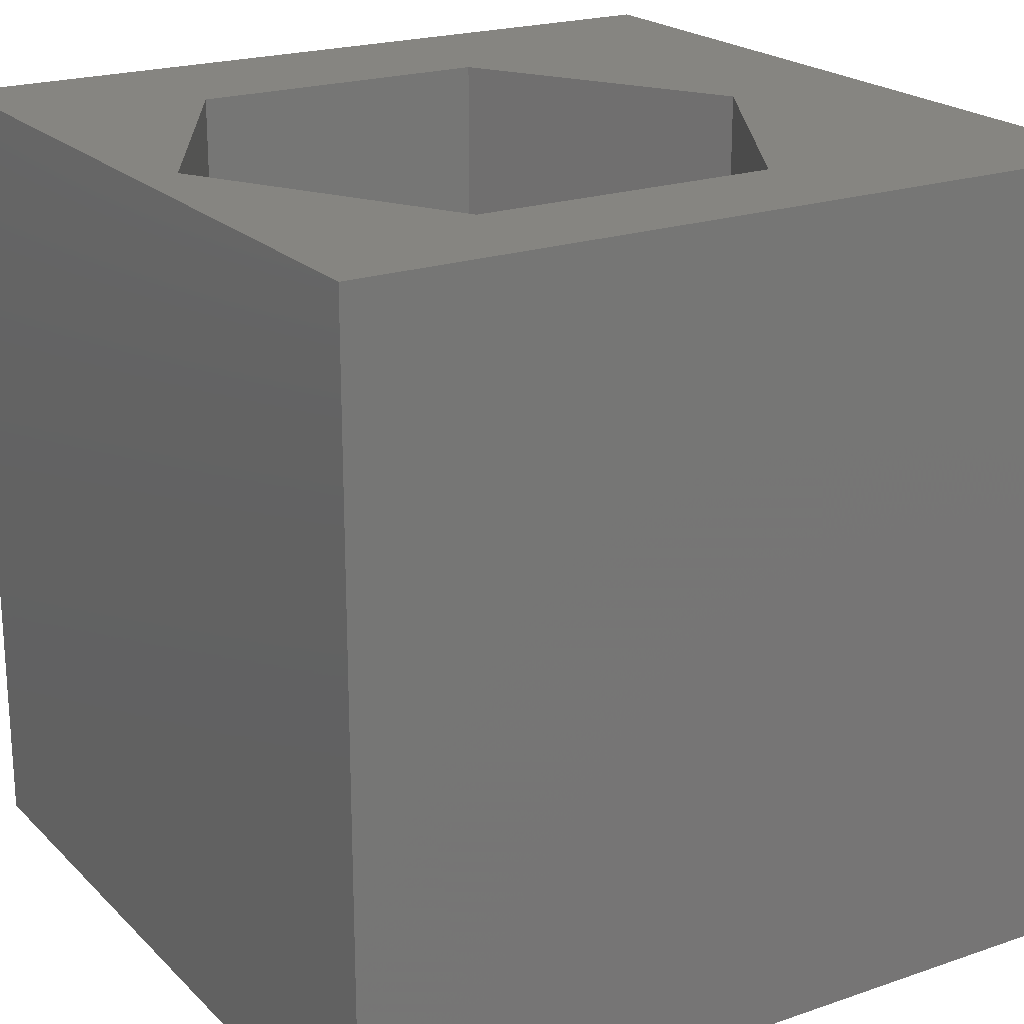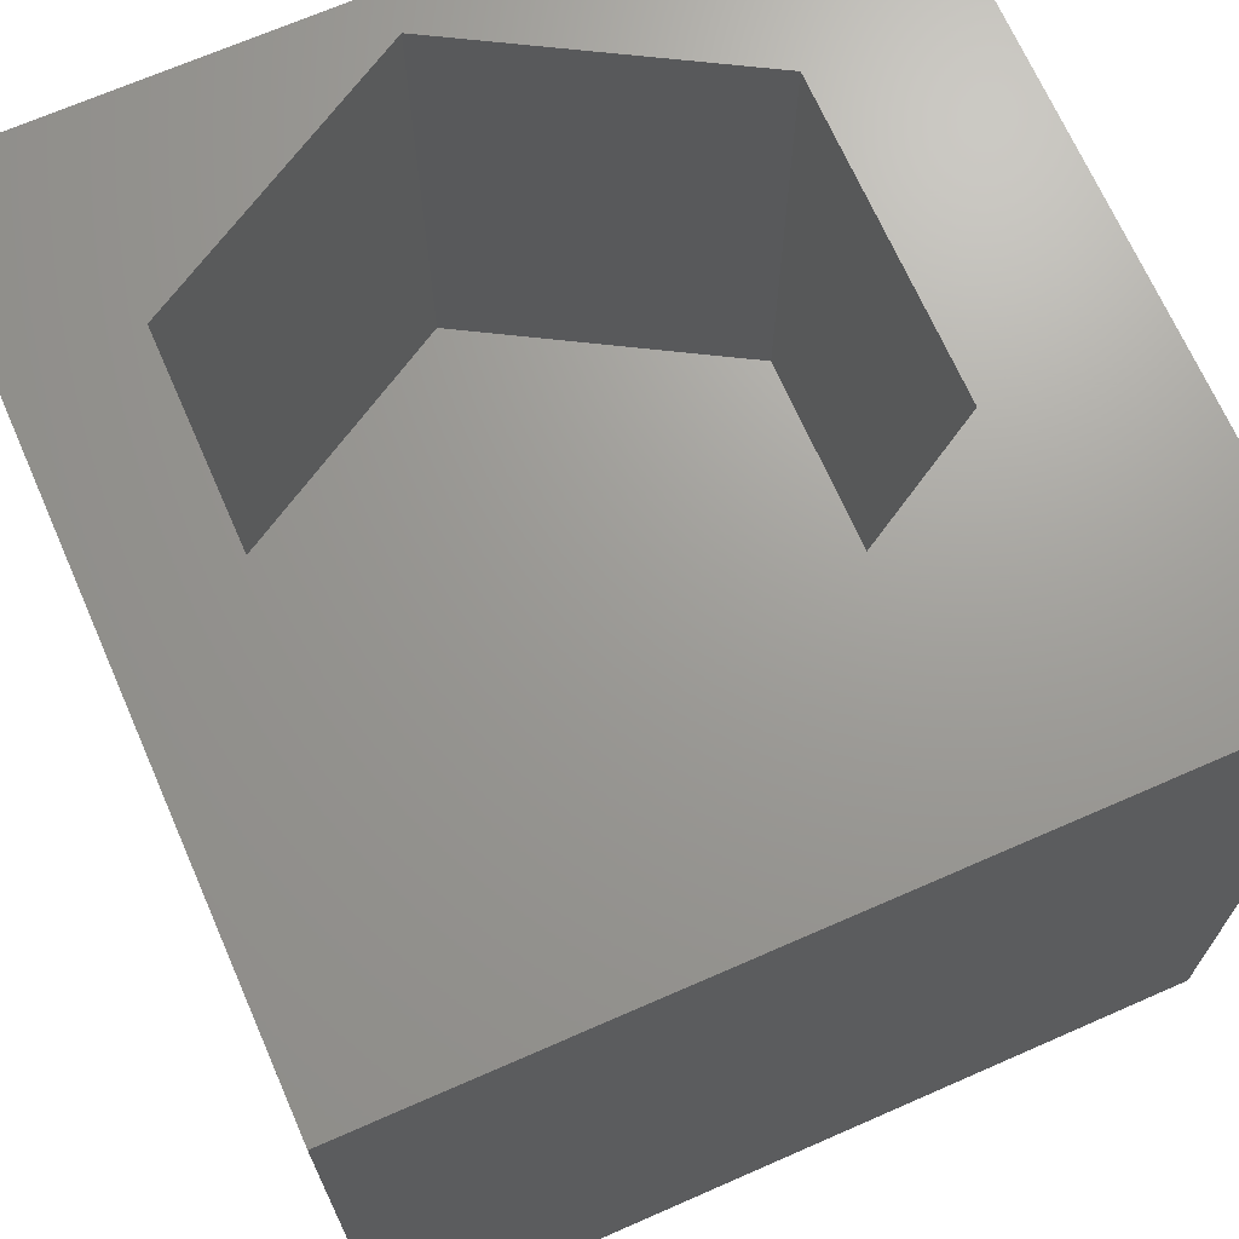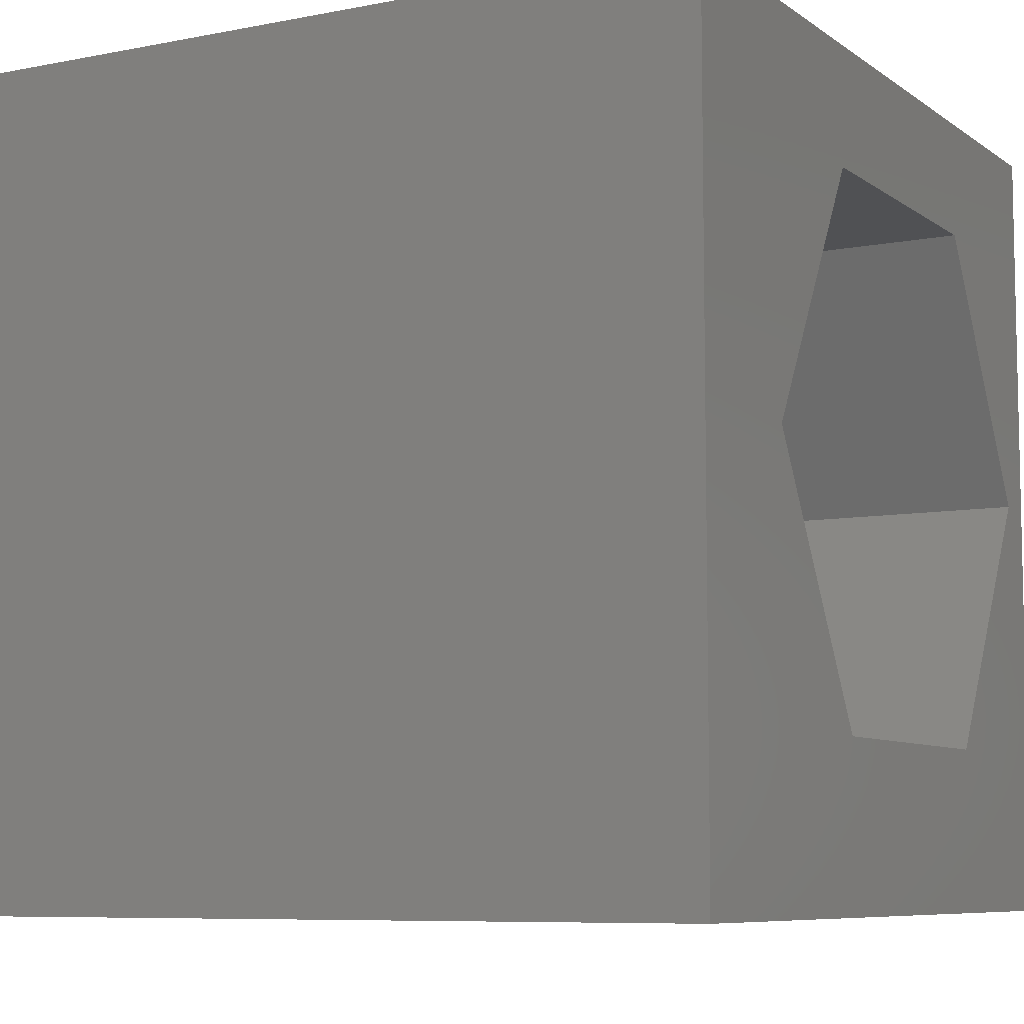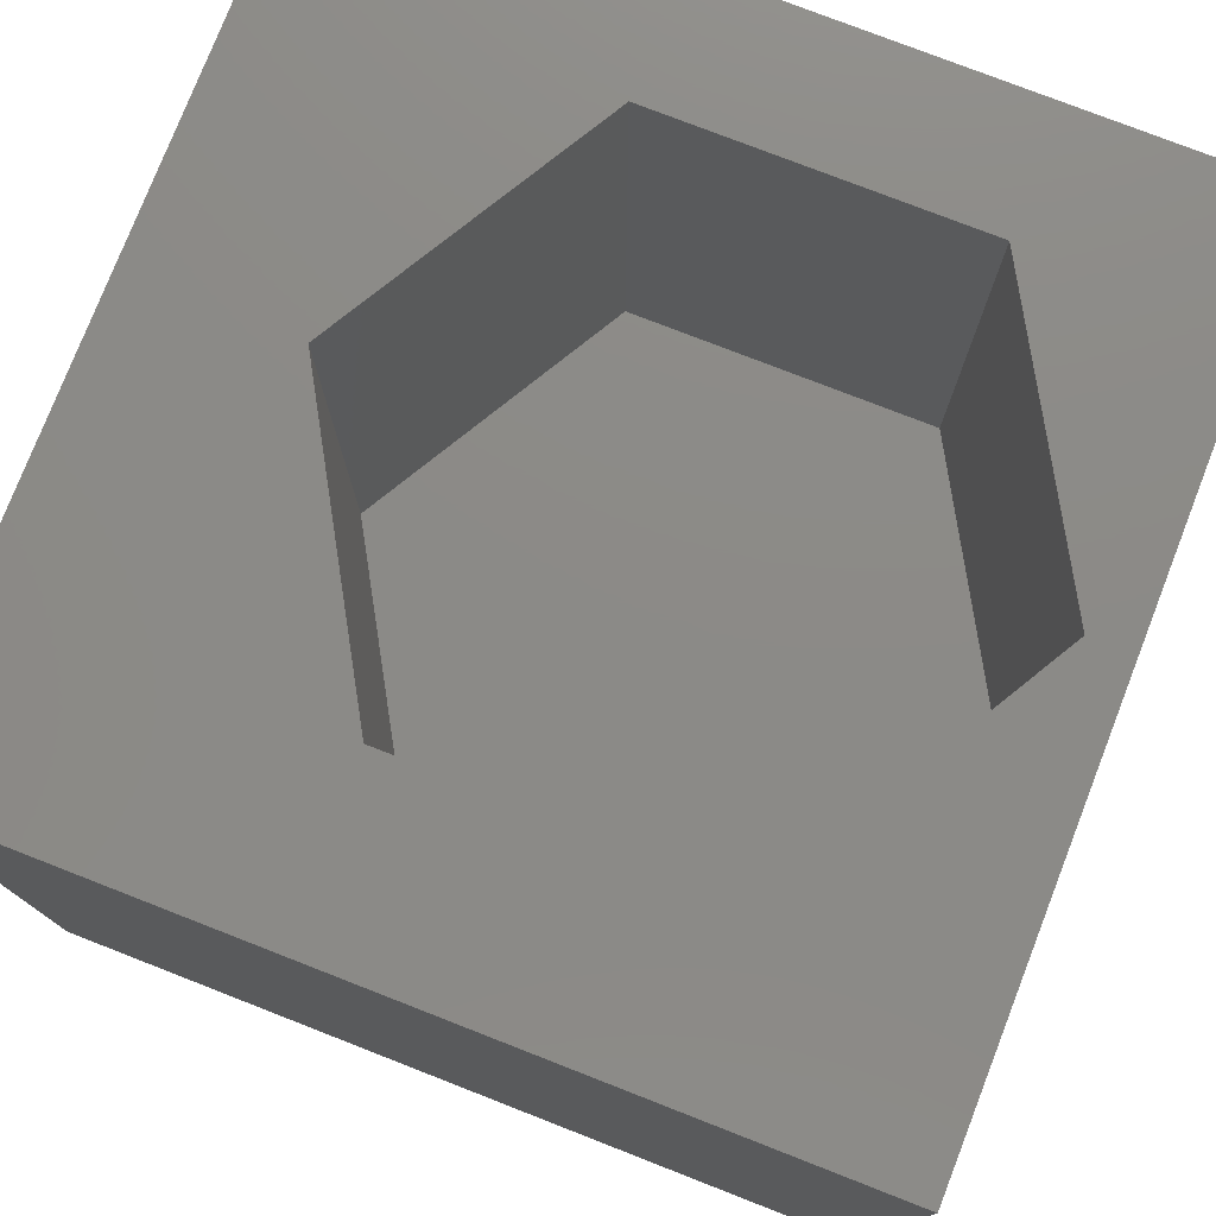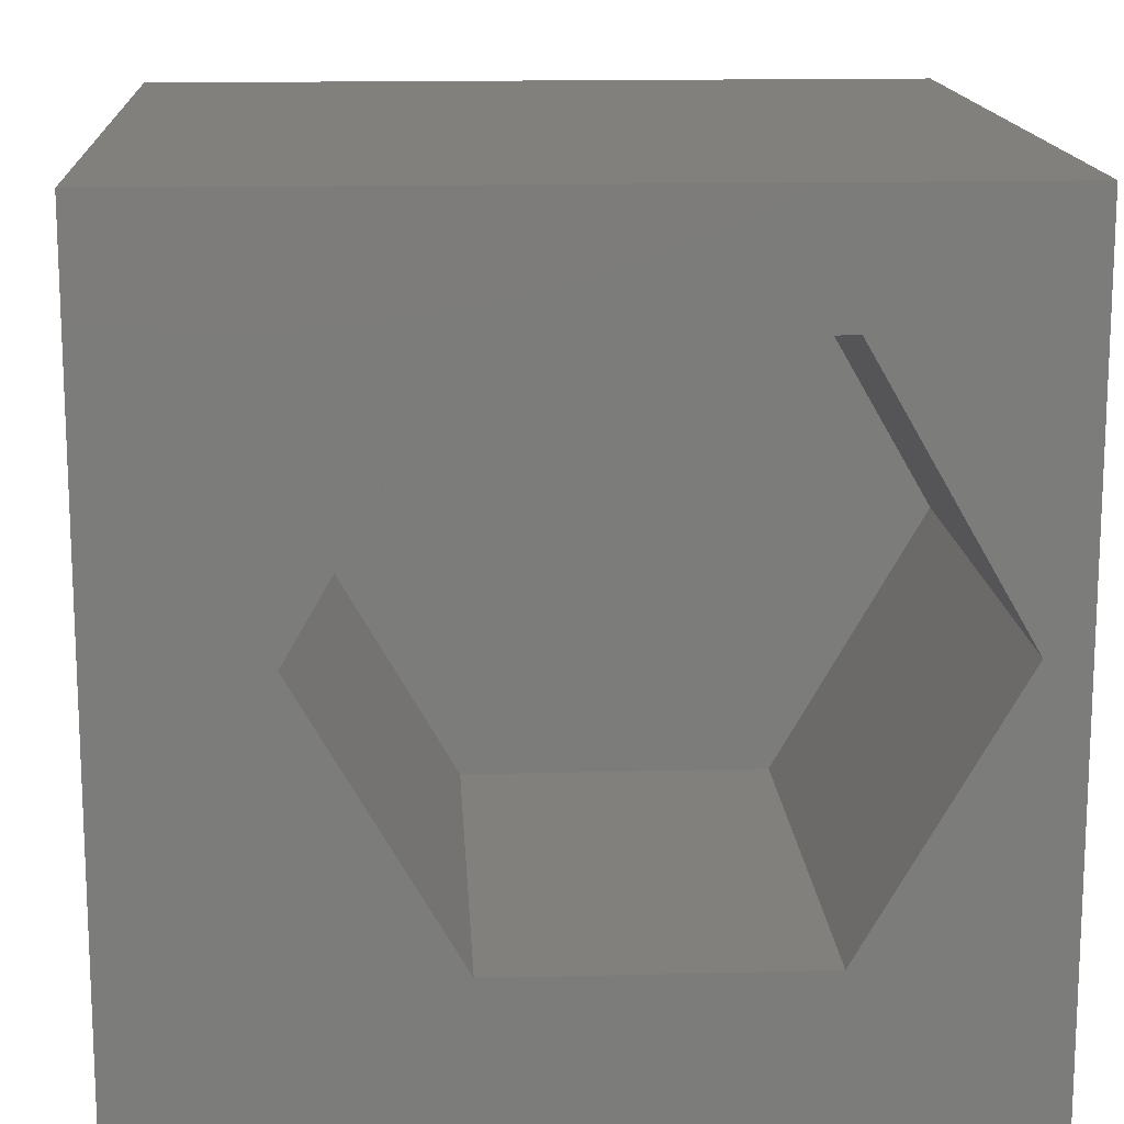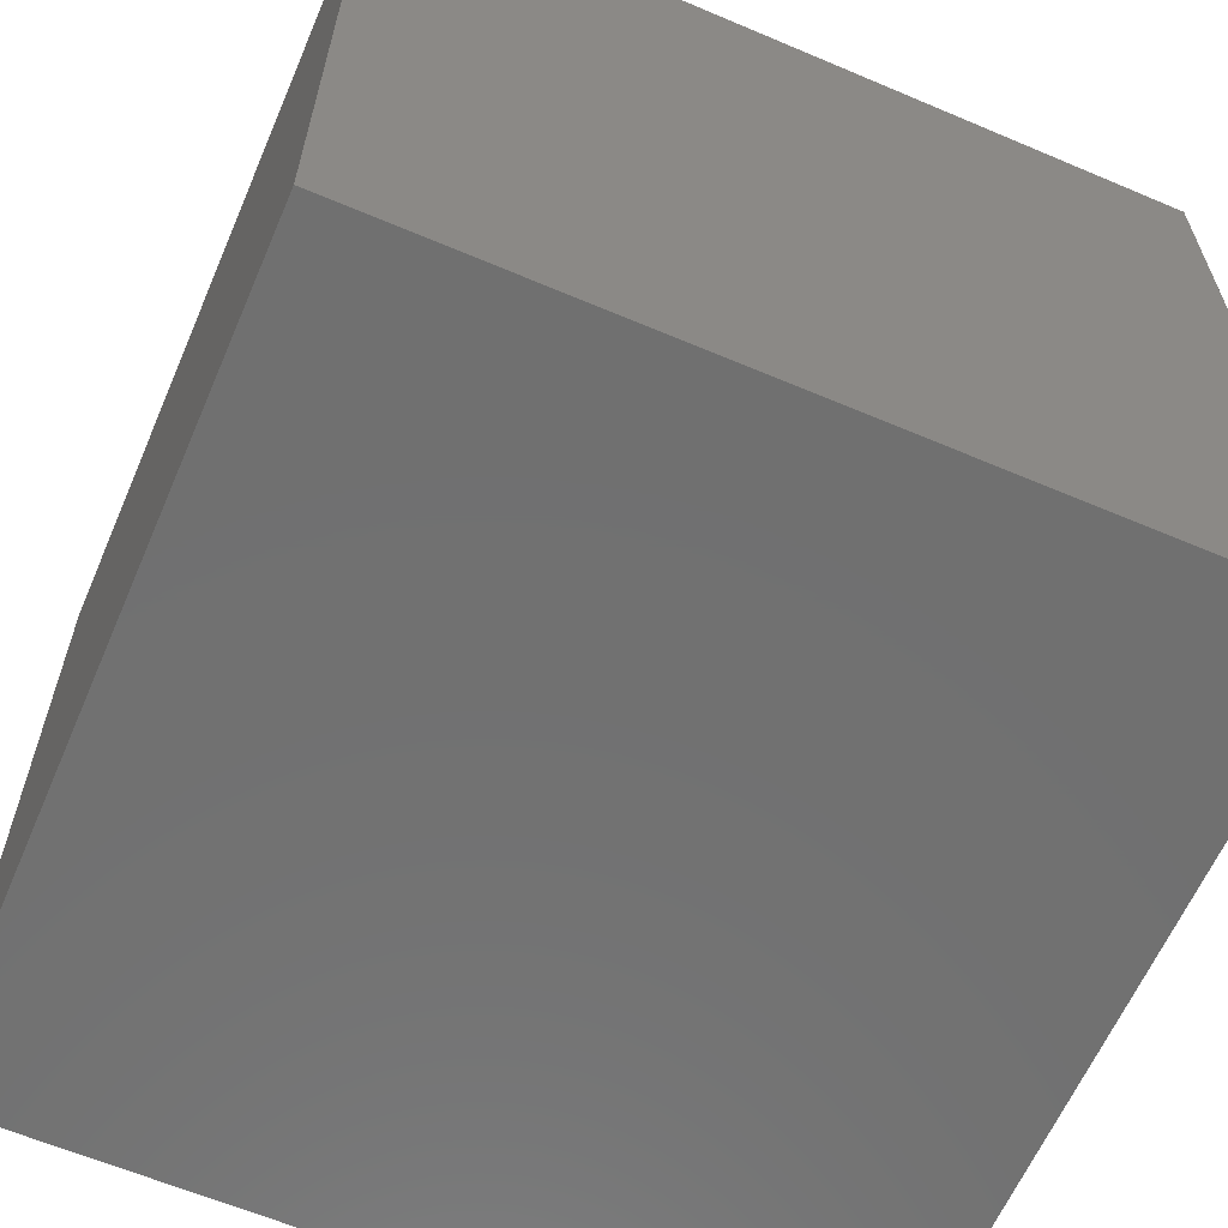
<metadata>
{"format":"stl","ext":"stl","renderer":"f3d","projection":"perspective","resolution":1024,"background":"white","views":[{"elev":21.1,"azim":148.5,"up":"+Z"},{"elev":69.1,"azim":-113.7,"up":"+Z"},{"elev":-7.7,"azim":-61.0,"up":"+Y"},{"elev":77.3,"azim":21.3,"up":"+Z"},{"elev":14.9,"azim":-3.2,"up":"+Y"},{"elev":-62.4,"azim":-113.3,"up":"+Z"}]}
</metadata>
<code>
# stl→obj: 20 verts, 36 faces
v 0 10 10
v 0 10 0
v 0 0 10
v 0 0 0
v 10 10 10
v 9.487 5.271 10
v 10 0 10
v 7.602 2.006 10
v 3.831 2.006 10
v 1.946 5.271 10
v 3.831 8.536 10
v 7.602 8.536 10
v 10 10 0
v 10 0 0
v 1.946 5.271 3.717
v 3.831 8.536 3.717
v 7.602 8.536 3.717
v 9.487 5.271 3.717
v 7.602 2.006 3.717
v 3.831 2.006 3.717
f 1 2 3
f 3 2 4
f 5 6 7
f 7 6 8
f 7 8 3
f 8 9 3
f 3 9 10
f 3 10 1
f 1 10 11
f 1 11 5
f 5 11 12
f 5 12 6
f 13 5 14
f 14 5 7
f 2 13 4
f 4 13 14
f 5 13 1
f 1 13 2
f 14 7 4
f 4 7 3
f 15 16 10
f 10 16 11
f 16 17 11
f 11 17 12
f 17 18 12
f 12 18 6
f 18 19 6
f 6 19 8
f 19 20 8
f 8 20 9
f 20 15 9
f 9 15 10
f 20 19 15
f 15 19 18
f 15 18 16
f 16 18 17

</code>
